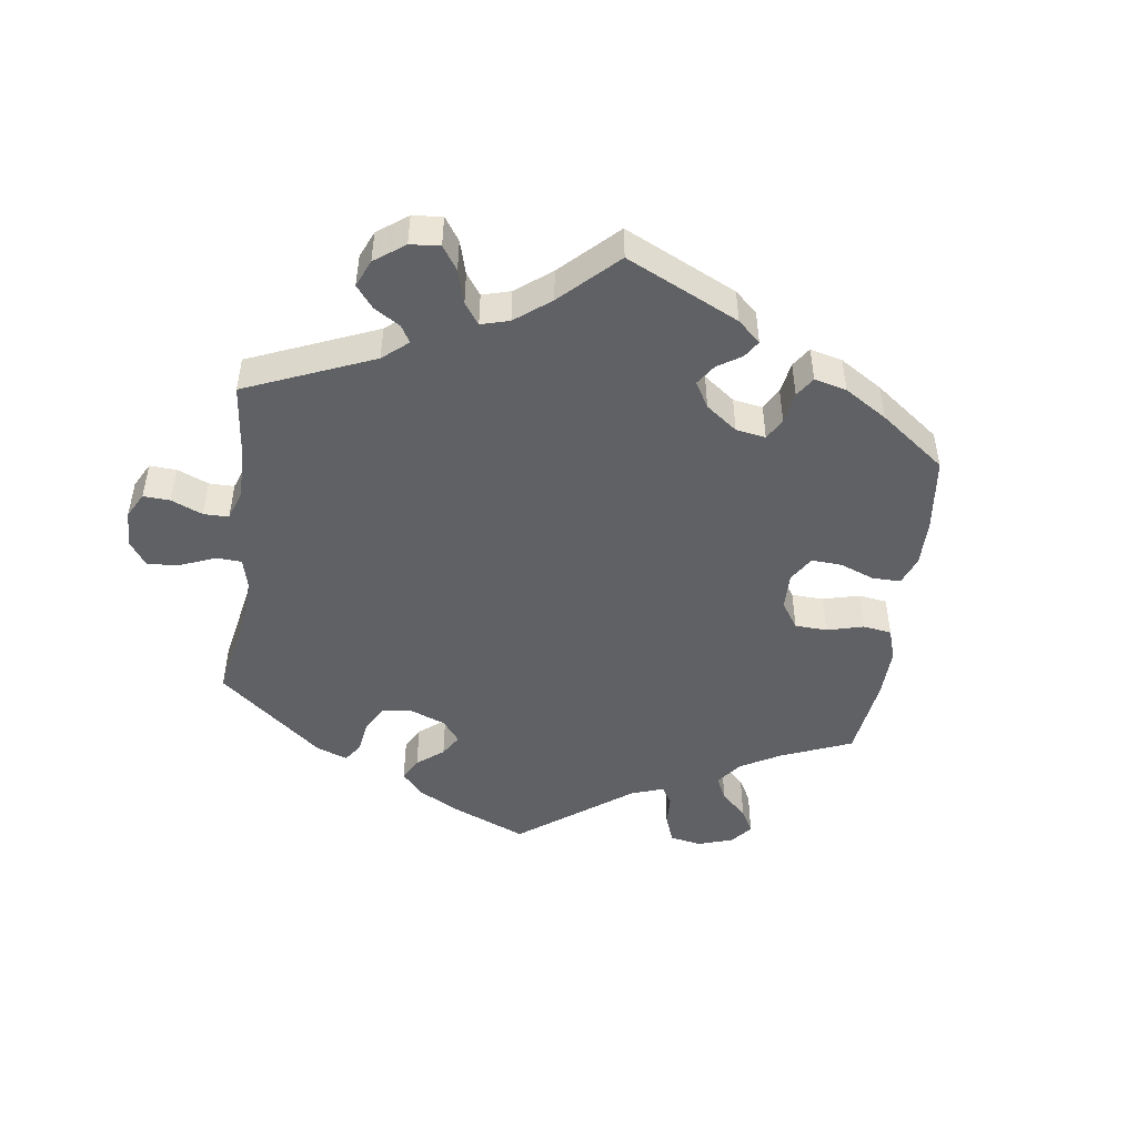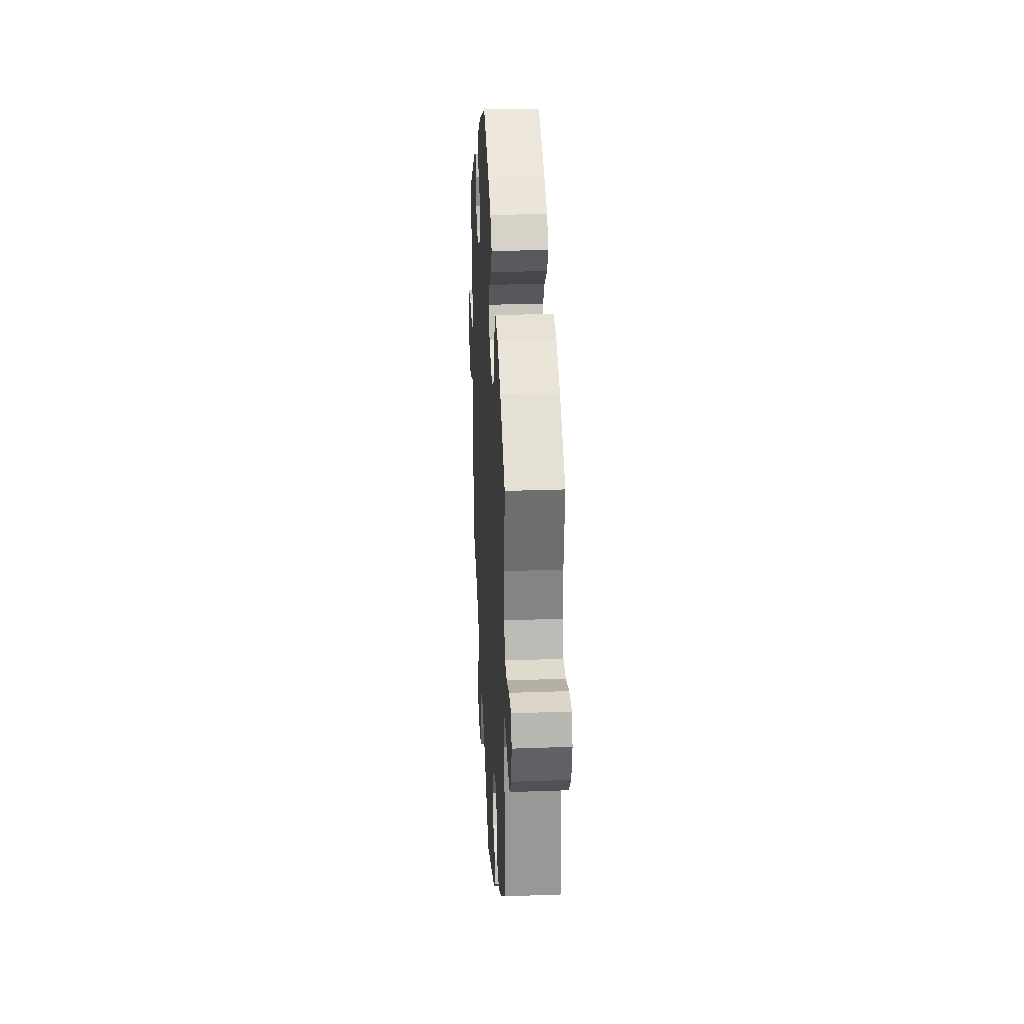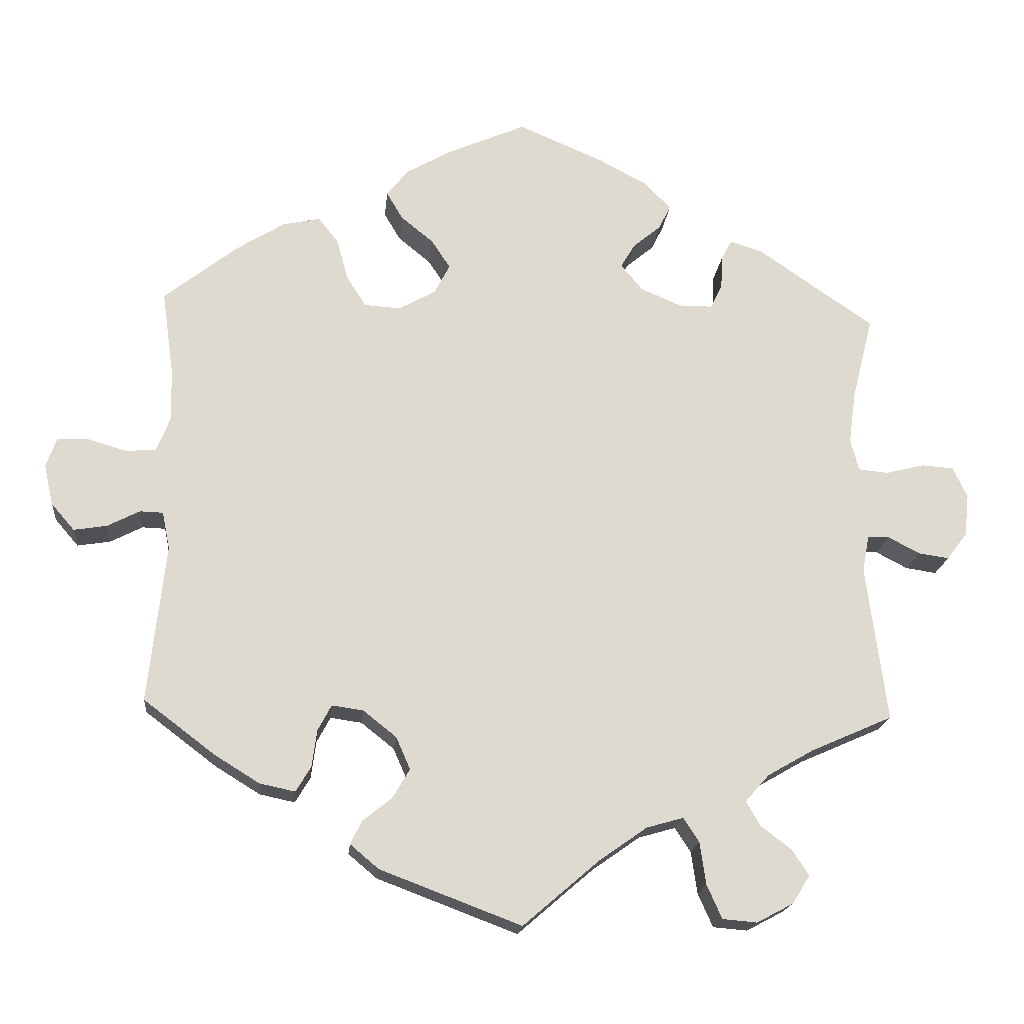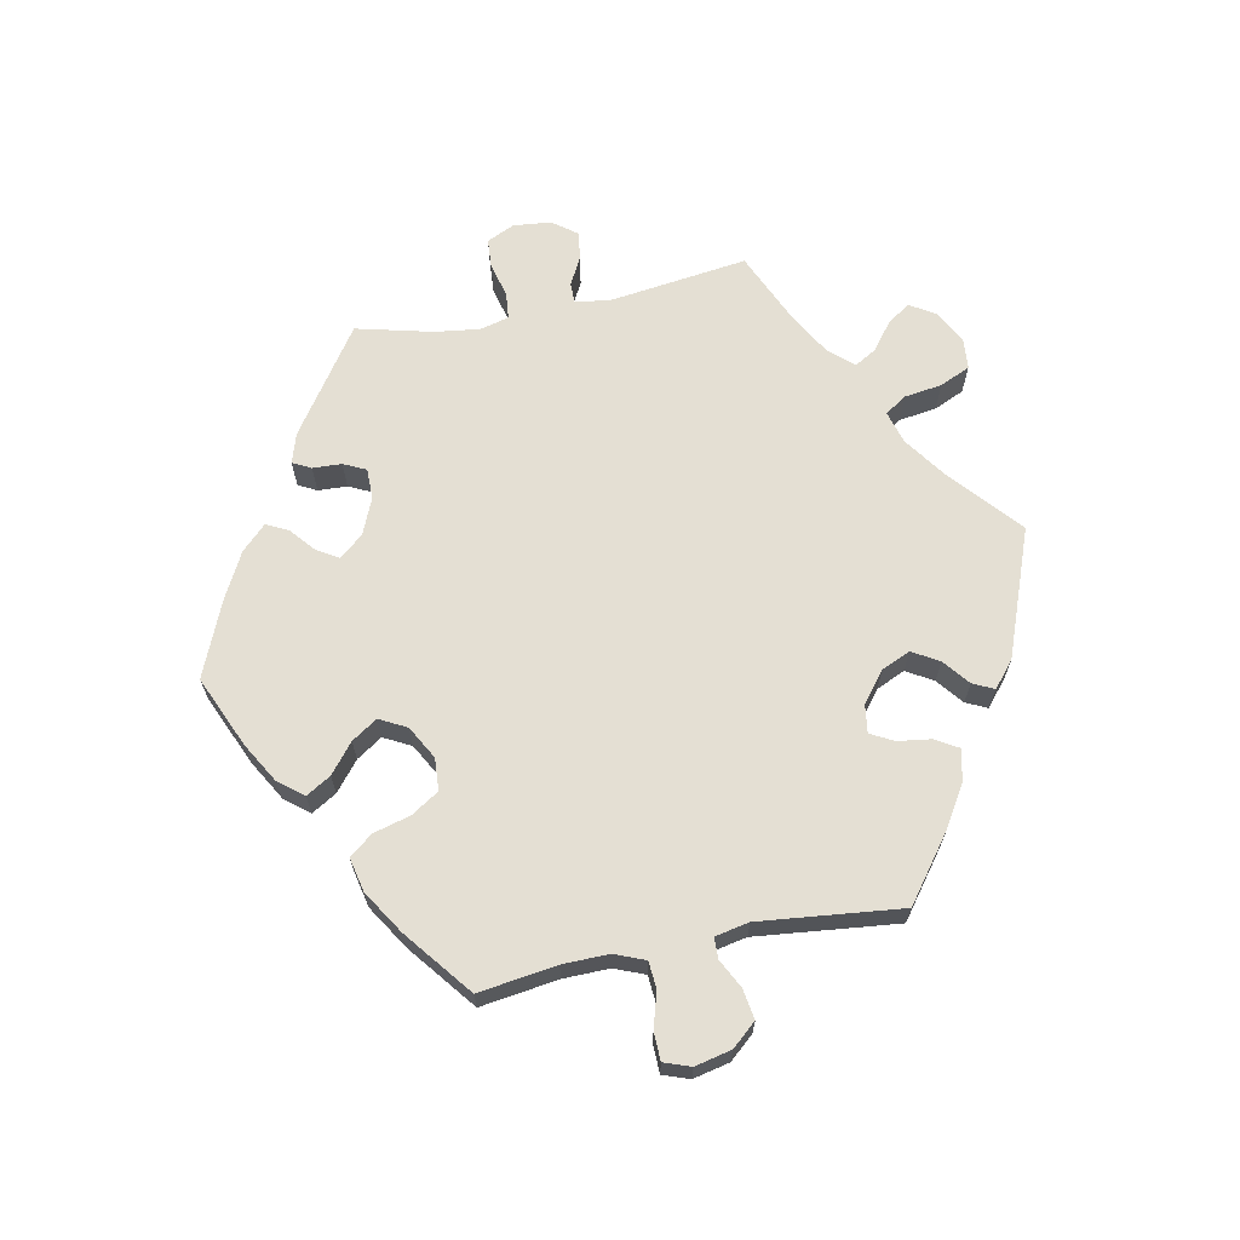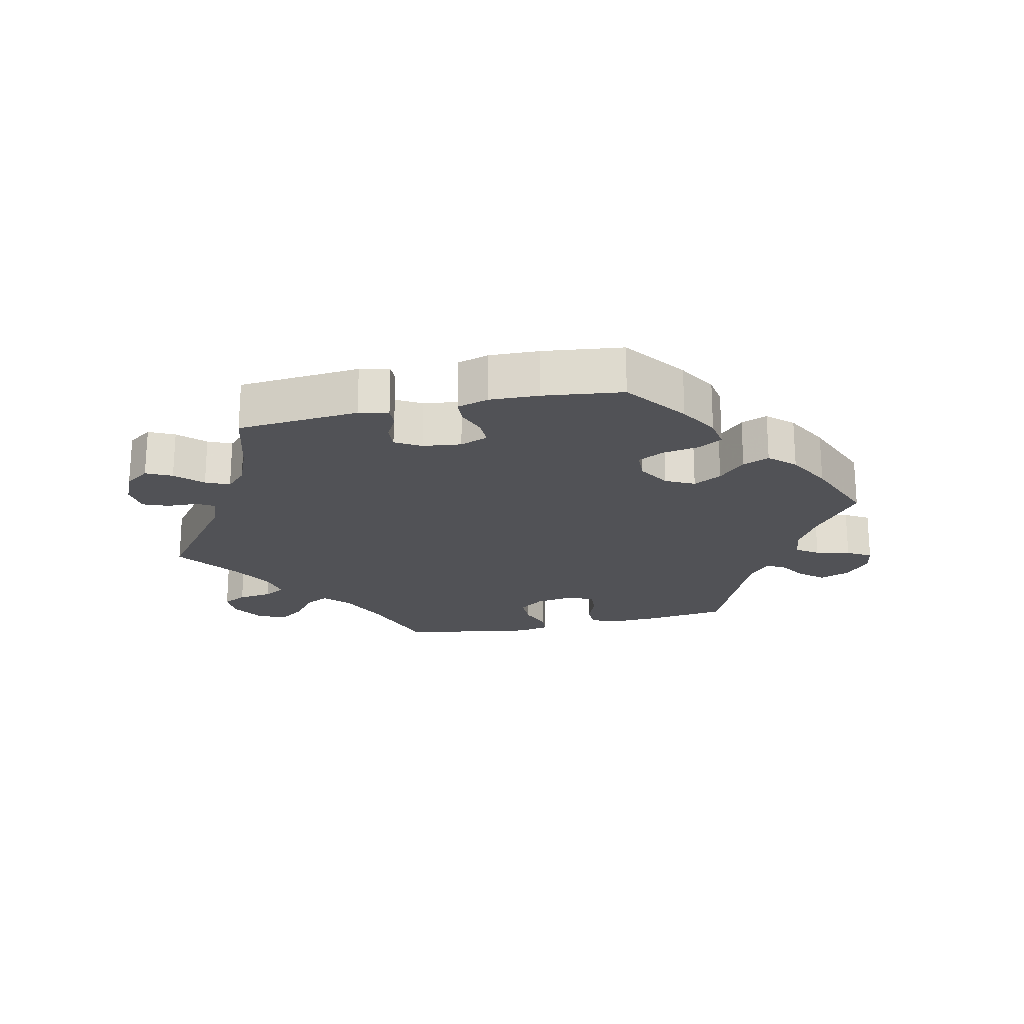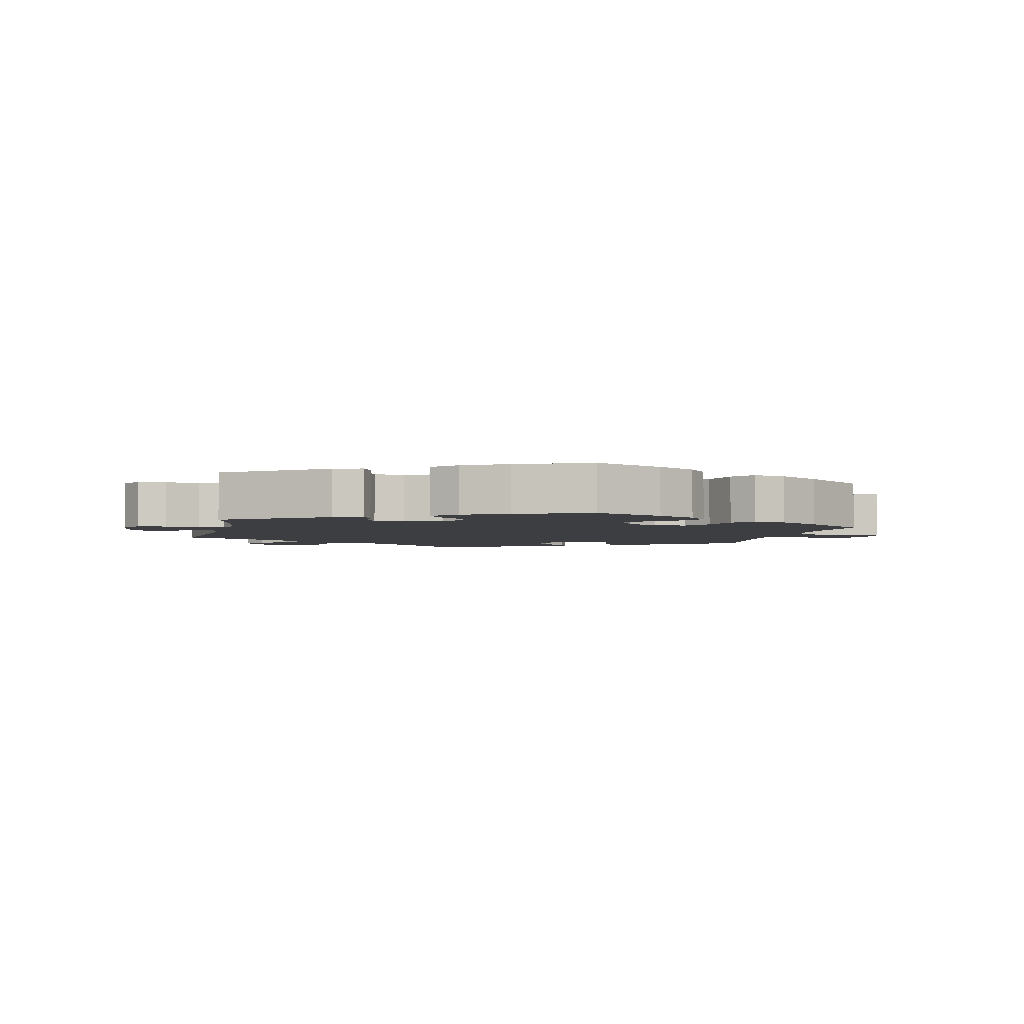
<metadata>
{"format":"obj","ext":"obj","renderer":"f3d","projection":"perspective","resolution":1024,"background":"white","views":[{"elev":-48.2,"azim":-67.8,"up":"+Y"},{"elev":28.1,"azim":86.9,"up":"+Z"},{"elev":-18.5,"azim":174.5,"up":"+Z"},{"elev":66.4,"azim":78.6,"up":"+Y"},{"elev":-21.3,"azim":-17.4,"up":"+Y"},{"elev":-3.4,"azim":-13.0,"up":"+Y"}]}
</metadata>
<code>
v 0.485 0.07 0.175
v 0.484 0.07 0.107
v 0.502 0.07 0.062
v 0.542 0.07 0.059
v 0.593 0.07 0.074
v 0.635 0.07 0.073
v 0.649 0.07 0.034
v 0.637 0.07 -0.02
v 0.606 0.07 -0.056
v 0.562 0.07 -0.049
v 0.519 0.07 -0.027
v 0.488 0.07 -0.028
v 0.478 0.07 -0.078
v 0.501 0.07 -0.288
v 0.406 0.07 -0.36
v 0.346 0.07 -0.397
v 0.299 0.07 -0.407
v 0.279 0.07 -0.374
v 0.272 0.07 -0.324
v 0.254 0.07 -0.29
v 0.212 0.07 -0.296
v 0.168 0.07 -0.331
v 0.149 0.07 -0.374
v 0.172 0.07 -0.413
v 0.211 0.07 -0.444
v 0.226 0.07 -0.475
v 0.188 0.07 -0.507
v 0 0.07 -0.578
v -0.101 0.07 -0.491
v -0.165 0.07 -0.446
v -0.214 0.07 -0.432
v -0.235 0.07 -0.464
v -0.243 0.07 -0.52
v -0.263 0.07 -0.565
v -0.309 0.07 -0.569
v -0.358 0.07 -0.543
v -0.381 0.07 -0.506
v -0.359 0.07 -0.472
v -0.318 0.07 -0.441
v -0.299 0.07 -0.408
v -0.331 0.07 -0.372
v -0.392 0.07 -0.337
v -0.501 0.07 -0.289
v -0.474 0.07 -0.081
v -0.483 0.07 -0.032
v -0.512 0.07 -0.032
v -0.554 0.07 -0.054
v -0.595 0.07 -0.06
v -0.622 0.07 -0.024
v -0.628 0.07 0.032
v -0.609 0.07 0.073
v -0.566 0.07 0.076
v -0.514 0.07 0.063
v -0.475 0.07 0.067
v -0.464 0.07 0.11
v -0.473 0.07 0.177
v -0.501 0.07 0.289
v -0.347 0.07 0.395
v -0.303 0.07 0.409
v -0.289 0.07 0.382
v -0.287 0.07 0.339
v -0.271 0.07 0.306
v -0.226 0.07 0.306
v -0.172 0.07 0.329
v -0.143 0.07 0.364
v -0.162 0.07 0.396
v -0.199 0.07 0.427
v -0.215 0.07 0.459
v -0.18 0.07 0.495
v -0.114 0.07 0.53
v -0.001 0.07 0.578
v 0.105 0.07 0.532
v 0.164 0.07 0.498
v 0.193 0.07 0.462
v 0.171 0.07 0.425
v 0.128 0.07 0.39
v 0.103 0.07 0.352
v 0.124 0.07 0.312
v 0.173 0.07 0.285
v 0.221 0.07 0.288
v 0.247 0.07 0.329
v 0.262 0.07 0.384
v 0.289 0.07 0.418
v 0.339 0.07 0.407
v 0.403 0.07 0.367
v 0.501 0.07 0.29
v 0.485 0 0.175
v 0.484 0 0.107
v 0.502 0 0.062
v 0.542 0 0.059
v 0.593 0 0.074
v 0.635 0 0.073
v 0.649 0 0.034
v 0.637 0 -0.02
v 0.606 0 -0.056
v 0.562 0 -0.049
v 0.519 0 -0.027
v 0.488 0 -0.028
v 0.478 0 -0.078
v 0.501 0 -0.288
v 0.406 0 -0.36
v 0.346 0 -0.397
v 0.299 0 -0.407
v 0.279 0 -0.374
v 0.272 0 -0.324
v 0.254 0 -0.29
v 0.212 0 -0.296
v 0.168 0 -0.331
v 0.149 0 -0.374
v 0.172 0 -0.413
v 0.211 0 -0.444
v 0.226 0 -0.475
v 0.188 0 -0.507
v 0 0 -0.578
v -0.101 0 -0.491
v -0.165 0 -0.446
v -0.214 0 -0.432
v -0.235 0 -0.464
v -0.243 0 -0.52
v -0.263 0 -0.565
v -0.309 0 -0.569
v -0.358 0 -0.543
v -0.381 0 -0.506
v -0.359 0 -0.472
v -0.318 0 -0.441
v -0.299 0 -0.408
v -0.331 0 -0.372
v -0.392 0 -0.337
v -0.501 0 -0.289
v -0.474 0 -0.081
v -0.483 0 -0.032
v -0.512 0 -0.032
v -0.554 0 -0.054
v -0.595 0 -0.06
v -0.622 0 -0.024
v -0.628 0 0.032
v -0.609 0 0.073
v -0.566 0 0.076
v -0.514 0 0.063
v -0.475 0 0.067
v -0.464 0 0.11
v -0.473 0 0.177
v -0.501 0 0.289
v -0.347 0 0.395
v -0.303 0 0.409
v -0.289 0 0.382
v -0.287 0 0.339
v -0.271 0 0.306
v -0.226 0 0.306
v -0.172 0 0.329
v -0.143 0 0.364
v -0.162 0 0.396
v -0.199 0 0.427
v -0.215 0 0.459
v -0.18 0 0.495
v -0.114 0 0.53
v -0.001 0 0.578
v 0.105 0 0.532
v 0.164 0 0.498
v 0.193 0 0.462
v 0.171 0 0.425
v 0.128 0 0.39
v 0.103 0 0.352
v 0.124 0 0.312
v 0.173 0 0.285
v 0.221 0 0.288
v 0.247 0 0.329
v 0.262 0 0.384
v 0.289 0 0.418
v 0.339 0 0.407
v 0.403 0 0.367
v 0.501 0 0.29
f 85 86 1
f 84 85 1 2
f 81 82 83 84
f 80 81 84 2
f 79 80 2 3
f 78 79 3
f 73 74 75 76
f 73 76 77
f 72 73 77
f 71 72 77
f 70 71 77
f 69 70 77 78
f 66 67 68 69
f 65 66 69 78
f 58 59 60 61
f 56 57 58 61
f 55 56 61 62
f 54 55 62 63
f 50 51 52 53
f 50 53 54
f 49 50 54
f 46 47 48 49
f 45 46 49 54
f 44 45 54 63
f 42 43 44 63
f 36 37 38 39
f 36 39 40
f 35 36 40
f 32 33 34 35
f 31 32 35 40
f 26 27 28 29
f 24 25 26 29
f 23 24 29 30
f 22 23 30 31
f 16 17 18 19
f 16 19 20
f 13 14 15 16
f 12 13 16 20
f 8 9 10 11
f 8 11 12
f 7 8 12
f 4 5 6 7
f 3 4 7 12
f 64 65 78 3
f 41 42 63 64
f 21 22 31 40
f 21 40 41 64
f 20 21 64
f 3 12 20 64
f 87 172 171
f 88 87 171 170
f 170 169 168 167
f 88 170 167 166
f 89 88 166 165
f 89 165 164
f 162 161 160 159
f 163 162 159
f 163 159 158
f 163 158 157
f 163 157 156
f 164 163 156 155
f 155 154 153 152
f 164 155 152 151
f 147 146 145 144
f 147 144 143 142
f 148 147 142 141
f 149 148 141 140
f 139 138 137 136
f 140 139 136
f 140 136 135
f 135 134 133 132
f 140 135 132 131
f 149 140 131 130
f 149 130 129 128
f 125 124 123 122
f 126 125 122
f 126 122 121
f 121 120 119 118
f 126 121 118 117
f 115 114 113 112
f 115 112 111 110
f 116 115 110 109
f 117 116 109 108
f 105 104 103 102
f 106 105 102
f 102 101 100 99
f 106 102 99 98
f 97 96 95 94
f 98 97 94
f 98 94 93
f 93 92 91 90
f 98 93 90 89
f 89 164 151 150
f 150 149 128 127
f 126 117 108 107
f 150 127 126 107
f 150 107 106
f 150 106 98 89
f 1 87 88 2
f 2 88 89 3
f 3 89 90 4
f 4 90 91 5
f 5 91 92 6
f 6 92 93 7
f 7 93 94 8
f 8 94 95 9
f 9 95 96 10
f 10 96 97 11
f 11 97 98 12
f 12 98 99 13
f 13 99 100 14
f 14 100 101 15
f 15 101 102 16
f 16 102 103 17
f 17 103 104 18
f 18 104 105 19
f 19 105 106 20
f 20 106 107 21
f 21 107 108 22
f 22 108 109 23
f 23 109 110 24
f 24 110 111 25
f 25 111 112 26
f 26 112 113 27
f 27 113 114 28
f 28 114 115 29
f 29 115 116 30
f 30 116 117 31
f 31 117 118 32
f 32 118 119 33
f 33 119 120 34
f 34 120 121 35
f 35 121 122 36
f 36 122 123 37
f 37 123 124 38
f 38 124 125 39
f 39 125 126 40
f 40 126 127 41
f 41 127 128 42
f 42 128 129 43
f 43 129 130 44
f 44 130 131 45
f 45 131 132 46
f 46 132 133 47
f 47 133 134 48
f 48 134 135 49
f 49 135 136 50
f 50 136 137 51
f 51 137 138 52
f 52 138 139 53
f 53 139 140 54
f 54 140 141 55
f 55 141 142 56
f 56 142 143 57
f 57 143 144 58
f 58 144 145 59
f 59 145 146 60
f 60 146 147 61
f 61 147 148 62
f 62 148 149 63
f 63 149 150 64
f 64 150 151 65
f 65 151 152 66
f 66 152 153 67
f 67 153 154 68
f 68 154 155 69
f 69 155 156 70
f 70 156 157 71
f 71 157 158 72
f 72 158 159 73
f 73 159 160 74
f 74 160 161 75
f 75 161 162 76
f 76 162 163 77
f 77 163 164 78
f 78 164 165 79
f 79 165 166 80
f 80 166 167 81
f 81 167 168 82
f 82 168 169 83
f 83 169 170 84
f 84 170 171 85
f 85 171 172 86
f 86 172 87 1

</code>
